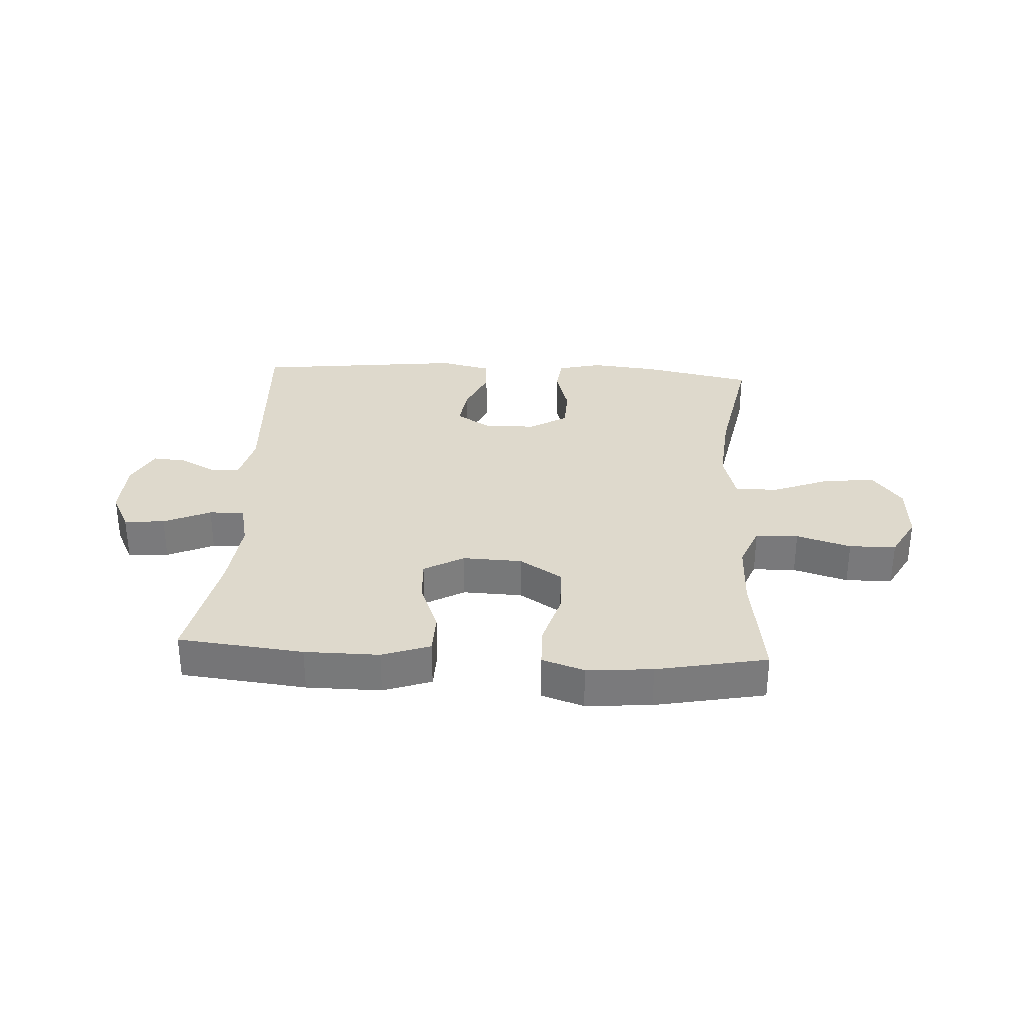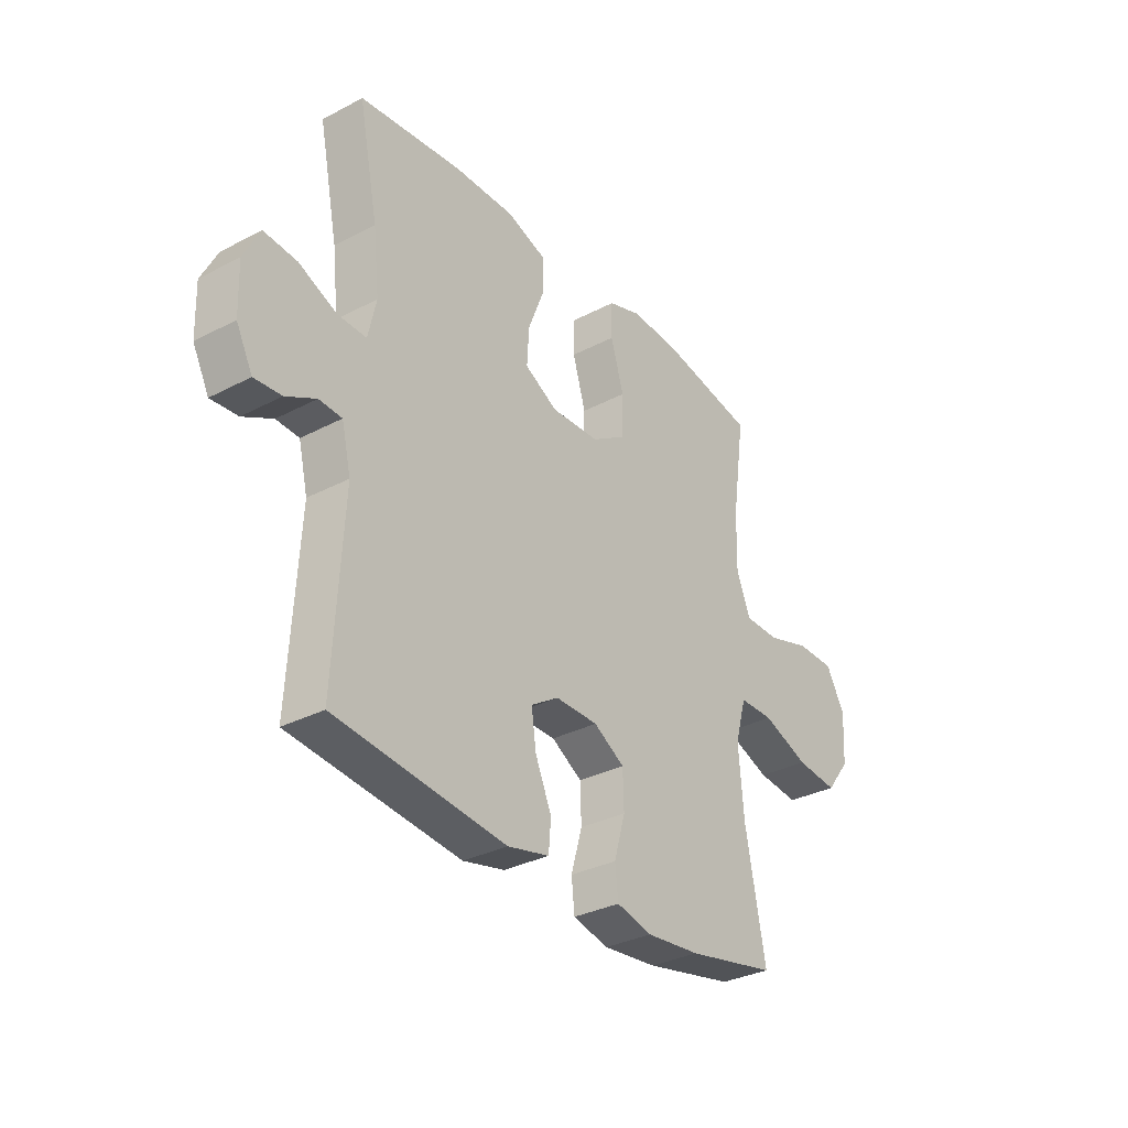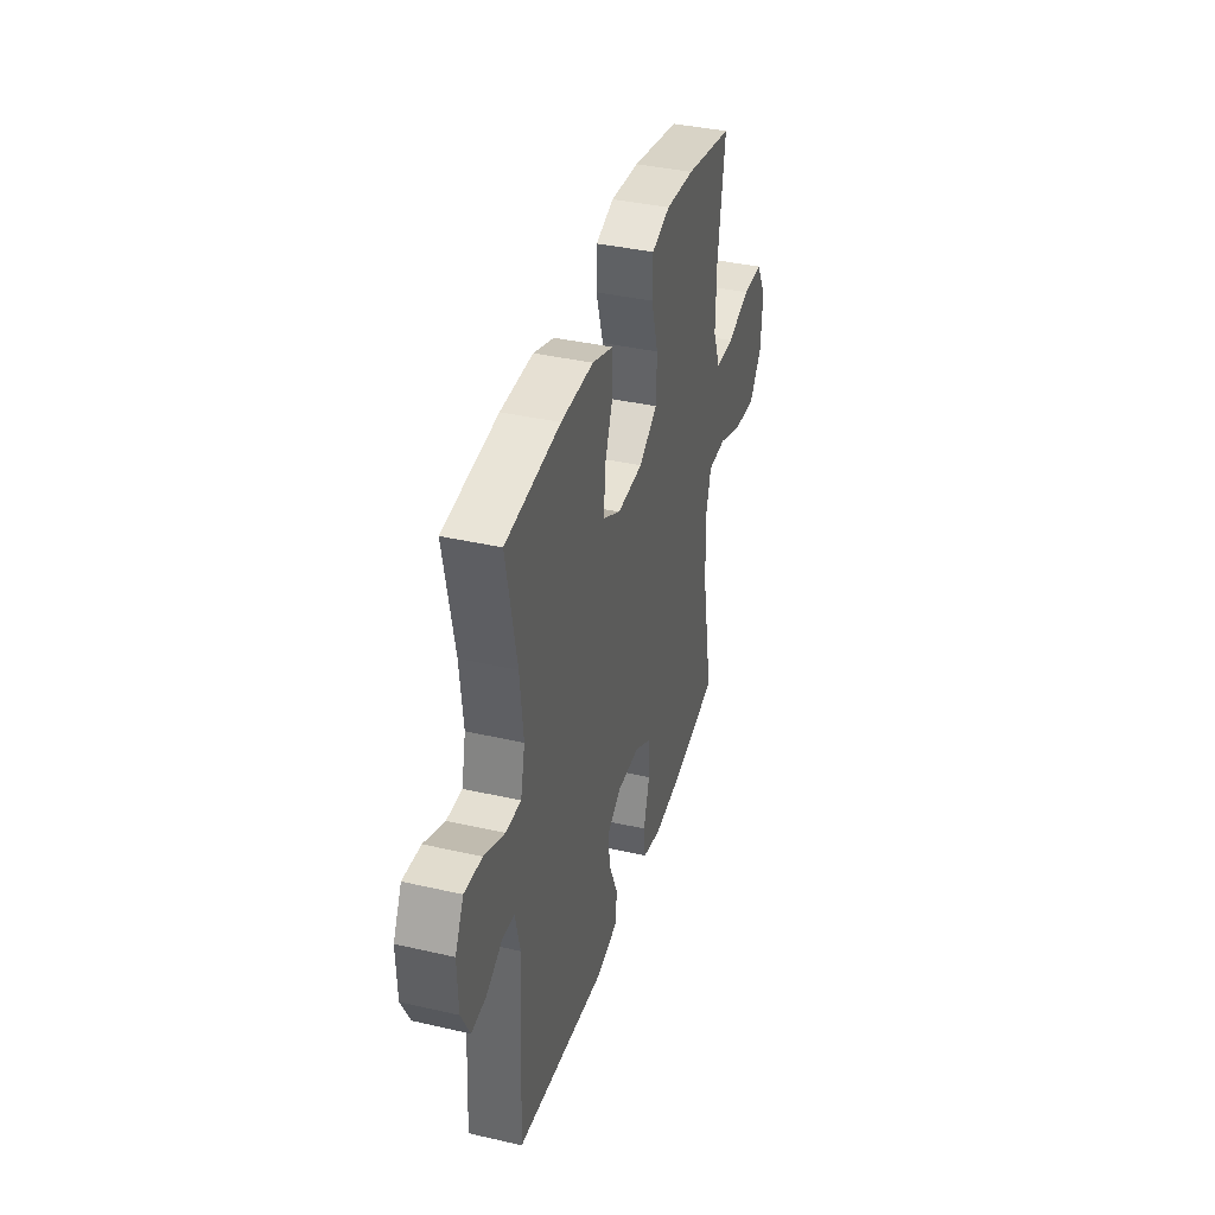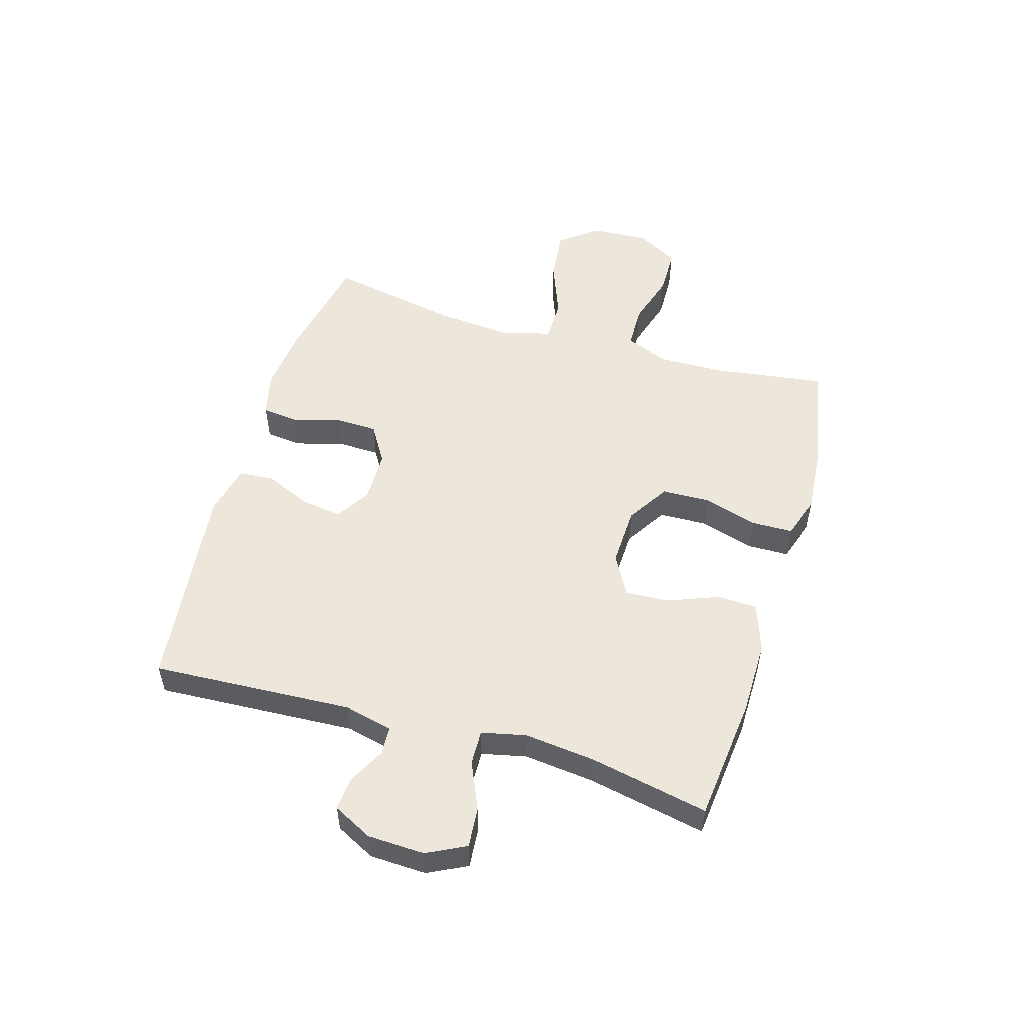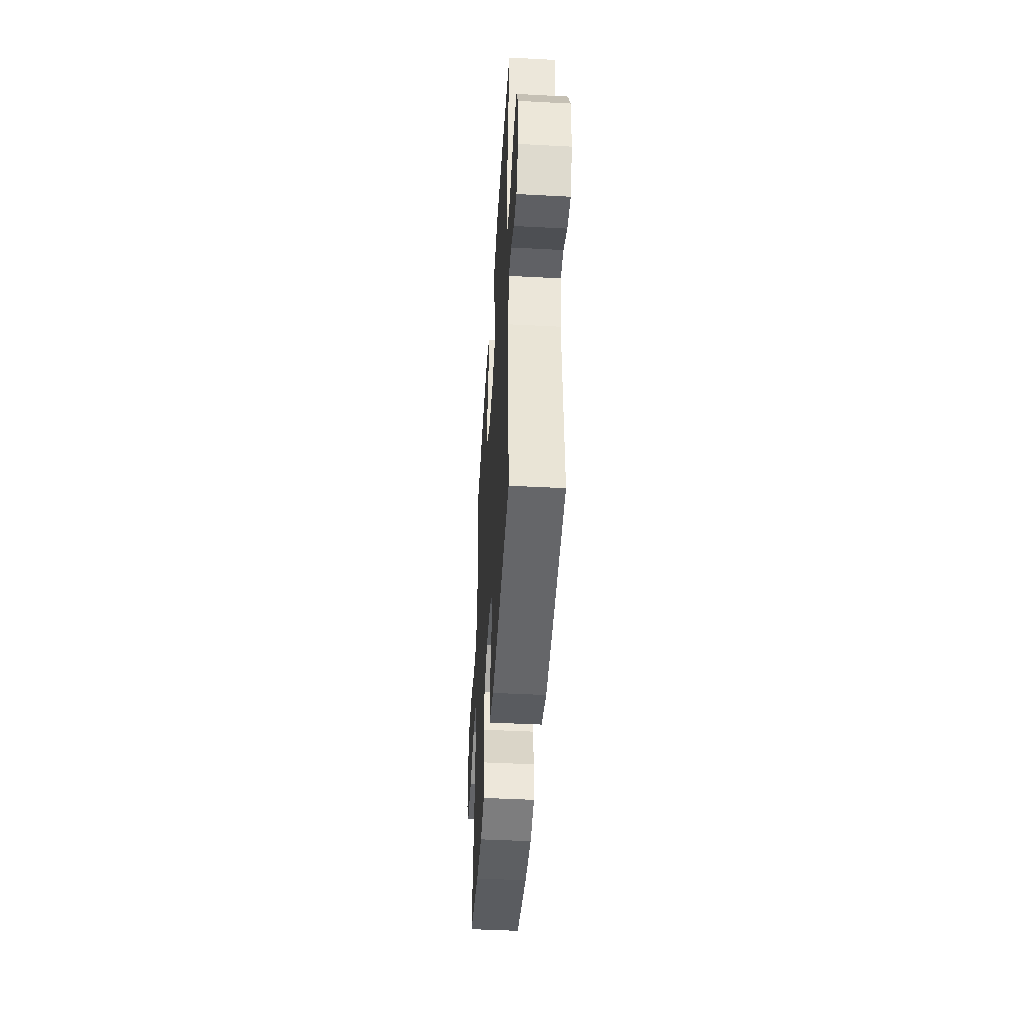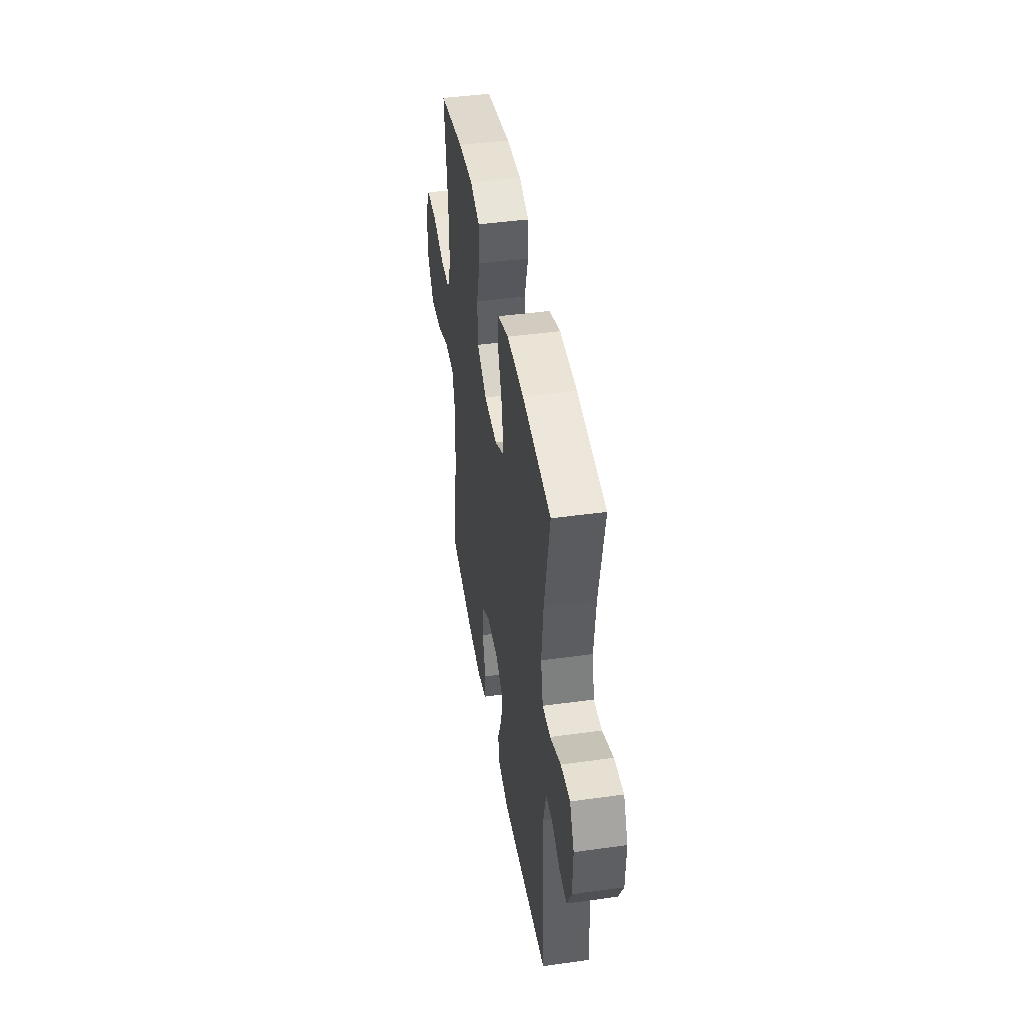
<metadata>
{"format":"obj","ext":"obj","renderer":"f3d","projection":"perspective","resolution":1024,"background":"white","views":[{"elev":31.9,"azim":3.3,"up":"+Y"},{"elev":-32.3,"azim":-53.7,"up":"+Z"},{"elev":38.3,"azim":-73.8,"up":"+Z"},{"elev":53.3,"azim":-73.5,"up":"+Y"},{"elev":-45.3,"azim":-93.5,"up":"+Z"},{"elev":43.6,"azim":-99.3,"up":"+Z"}]}
</metadata>
<code>
o path1606
v 0.4456 0.0375 -0.2683
v 0.4341 0.0375 -0.133
v 0.4581 0.0375 -0.04662
v 0.5323 0.0375 -0.04636
v 0.6318 0.0375 -0.08509
v 0.7217 0.0375 -0.09456
v 0.7728 0.0375 -0.0284
v 0.7786 0.0375 0.07233
v 0.7383 0.0375 0.1447
v 0.6568 0.0375 0.1464
v 0.562 0.0375 0.1177
v 0.4874 0.0375 0.1196
v 0.4573 0.0375 0.1943
v 0.4601 0.0375 0.3106
v 0.4883 0.0375 0.5059
v 0.2954 0.0375 0.5439
v 0.1805 0.0375 0.5531
v 0.1068 0.0375 0.5286
v 0.1052 0.0375 0.4569
v 0.1333 0.0375 0.362
v 0.1304 0.0375 0.2774
v 0.05613 0.0375 0.2306
v -0.04735 0.0375 0.2269
v -0.1174 0.0375 0.2659
v -0.1129 0.0375 0.3422
v -0.0785 0.0375 0.4305
v -0.08034 0.0375 0.5004
v -0.1642 0.0375 0.5298
v -0.2947 0.0375 0.5291
v -0.5136 0.0375 0.5059
v -0.4718 0.0375 0.2974
v -0.4584 0.0375 0.1738
v -0.4759 0.0375 0.09584
v -0.5372 0.0375 0.09761
v -0.6192 0.0375 0.134
v -0.6901 0.0375 0.14
v -0.7242 0.0375 0.07213
v -0.7209 0.0375 -0.0277
v -0.6859 0.0375 -0.09621
v -0.6274 0.0375 -0.09156
v -0.5634 0.0375 -0.05786
v -0.514 0.0375 -0.06068
v -0.4941 0.0375 -0.1454
v -0.5136 0.0375 -0.4958
v -0.1483 0.0375 -0.5374
v -0.05874 0.0375 -0.5169
v -0.05368 0.0375 -0.4558
v -0.08865 0.0375 -0.3752
v -0.09874 0.0375 -0.3039
v -0.03947 0.0375 -0.2663
v 0.05199 0.0375 -0.2675
v 0.1181 0.0375 -0.3077
v 0.1202 0.0375 -0.3821
v 0.09627 0.0375 -0.4656
v 0.103 0.0375 -0.5277
v 0.1796 0.0375 -0.5466
v 0.2955 0.0375 -0.5349
v 0.4883 0.0375 -0.4958
v 0.4456 -0.0375 -0.2683
v 0.4341 -0.0375 -0.133
v 0.4581 -0.0375 -0.04662
v 0.5323 -0.0375 -0.04636
v 0.6318 -0.0375 -0.08509
v 0.7217 -0.0375 -0.09456
v 0.7728 -0.0375 -0.0284
v 0.7786 -0.0375 0.07233
v 0.7383 -0.0375 0.1447
v 0.6568 -0.0375 0.1464
v 0.562 -0.0375 0.1177
v 0.4874 -0.0375 0.1196
v 0.4573 -0.0375 0.1943
v 0.4601 -0.0375 0.3106
v 0.4883 -0.0375 0.5059
v 0.2954 -0.0375 0.5439
v 0.1805 -0.0375 0.5531
v 0.1068 -0.0375 0.5286
v 0.1052 -0.0375 0.4569
v 0.1333 -0.0375 0.362
v 0.1304 -0.0375 0.2774
v 0.05613 -0.0375 0.2306
v -0.04735 -0.0375 0.2269
v -0.1174 -0.0375 0.2659
v -0.1129 -0.0375 0.3422
v -0.0785 -0.0375 0.4305
v -0.08034 -0.0375 0.5004
v -0.1642 -0.0375 0.5298
v -0.2947 -0.0375 0.5291
v -0.5136 -0.0375 0.5059
v -0.4718 -0.0375 0.2974
v -0.4584 -0.0375 0.1738
v -0.4759 -0.0375 0.09584
v -0.5372 -0.0375 0.09761
v -0.6192 -0.0375 0.134
v -0.6901 -0.0375 0.14
v -0.7242 -0.0375 0.07213
v -0.7209 -0.0375 -0.0277
v -0.6859 -0.0375 -0.09621
v -0.6274 -0.0375 -0.09156
v -0.5634 -0.0375 -0.05786
v -0.514 -0.0375 -0.06068
v -0.4941 -0.0375 -0.1454
v -0.5136 -0.0375 -0.4958
v -0.1483 -0.0375 -0.5374
v -0.05874 -0.0375 -0.5169
v -0.05368 -0.0375 -0.4558
v -0.08865 -0.0375 -0.3752
v -0.09874 -0.0375 -0.3039
v -0.03947 -0.0375 -0.2663
v 0.05199 -0.0375 -0.2675
v 0.1181 -0.0375 -0.3077
v 0.1202 -0.0375 -0.3821
v 0.09627 -0.0375 -0.4656
v 0.103 -0.0375 -0.5277
v 0.1796 -0.0375 -0.5466
v 0.2955 -0.0375 -0.5349
v 0.4883 -0.0375 -0.4958
v 0.2954 0.0375 0.5439
v 0.1805 0.0375 0.5531
v 0.1068 0.0375 0.5286
v 0.1068 0.0375 0.5286
v -0.08034 0.0375 0.5004
v -0.08034 0.0375 0.5004
v -0.1642 0.0375 0.5298
v -0.2947 0.0375 0.5291
v 0.1052 0.0375 0.4569
v 0.4883 0.0375 0.5059
v 0.4883 0.0375 0.5059
v -0.5136 0.0375 0.5059
v -0.5136 0.0375 0.5059
v -0.0785 0.0375 0.4305
v 0.1333 0.0375 0.362
v -0.1129 0.0375 0.3422
v 0.4601 0.0375 0.3106
v -0.4718 0.0375 0.2974
v 0.1304 0.0375 0.2774
v -0.1174 0.0375 0.2659
v -0.1174 0.0375 0.2659
v 0.4573 0.0375 0.1943
v -0.4584 0.0375 0.1738
v 0.05613 0.0375 0.2306
v -0.04735 0.0375 0.2269
v 0.4874 0.0375 0.1196
v 0.4874 0.0375 0.1196
v -0.4759 0.0375 0.09584
v -0.4759 0.0375 0.09584
v 0.7383 0.0375 0.1447
v 0.6568 0.0375 0.1464
v 0.562 0.0375 0.1177
v 0.7786 0.0375 0.07233
v -0.6192 0.0375 0.134
v -0.6901 0.0375 0.14
v -0.6901 0.0375 0.14
v -0.7242 0.0375 0.07213
v -0.5372 0.0375 0.09761
v 0.7728 0.0375 -0.0284
v -0.7209 0.0375 -0.0277
v -0.6859 0.0375 -0.09621
v -0.6859 0.0375 -0.09621
v 0.7217 0.0375 -0.09456
v 0.4581 0.0375 -0.04662
v 0.4581 0.0375 -0.04662
v 0.5323 0.0375 -0.04636
v 0.6318 0.0375 -0.08509
v 0.4341 0.0375 -0.133
v -0.5634 0.0375 -0.05786
v -0.514 0.0375 -0.06068
v -0.514 0.0375 -0.06068
v -0.6274 0.0375 -0.09156
v -0.4941 0.0375 -0.1454
v 0.4456 0.0375 -0.2683
v -0.03947 0.0375 -0.2663
v 0.05199 0.0375 -0.2675
v -0.09874 0.0375 -0.3039
v -0.09874 0.0375 -0.3039
v 0.1181 0.0375 -0.3077
v -0.08865 0.0375 -0.3752
v 0.1202 0.0375 -0.3821
v -0.05368 0.0375 -0.4558
v 0.09627 0.0375 -0.4656
v -0.05874 0.0375 -0.5169
v -0.05874 0.0375 -0.5169
v 0.103 0.0375 -0.5277
v 0.103 0.0375 -0.5277
v 0.4883 0.0375 -0.4958
v 0.4883 0.0375 -0.4958
v -0.5136 0.0375 -0.4958
v -0.5136 0.0375 -0.4958
v 0.2955 0.0375 -0.5349
v -0.1483 0.0375 -0.5374
v 0.1796 0.0375 -0.5466
v 0.2954 -0.0375 0.5439
v 0.1805 -0.0375 0.5531
v 0.1068 -0.0375 0.5286
v 0.1068 -0.0375 0.5286
v -0.08034 -0.0375 0.5004
v -0.08034 -0.0375 0.5004
v -0.1642 -0.0375 0.5298
v -0.2947 -0.0375 0.5291
v 0.1052 -0.0375 0.4569
v 0.4883 -0.0375 0.5059
v 0.4883 -0.0375 0.5059
v -0.5136 -0.0375 0.5059
v -0.5136 -0.0375 0.5059
v -0.0785 -0.0375 0.4305
v 0.1333 -0.0375 0.362
v -0.1129 -0.0375 0.3422
v 0.4601 -0.0375 0.3106
v -0.4718 -0.0375 0.2974
v 0.1304 -0.0375 0.2774
v -0.1174 -0.0375 0.2659
v -0.1174 -0.0375 0.2659
v 0.4573 -0.0375 0.1943
v -0.4584 -0.0375 0.1738
v 0.05613 -0.0375 0.2306
v -0.04735 -0.0375 0.2269
v 0.4874 -0.0375 0.1196
v 0.4874 -0.0375 0.1196
v -0.4759 -0.0375 0.09584
v -0.4759 -0.0375 0.09584
v 0.7383 -0.0375 0.1447
v 0.6568 -0.0375 0.1464
v 0.562 -0.0375 0.1177
v 0.7786 -0.0375 0.07233
v -0.6192 -0.0375 0.134
v -0.6901 -0.0375 0.14
v -0.6901 -0.0375 0.14
v -0.7242 -0.0375 0.07213
v -0.5372 -0.0375 0.09761
v 0.7728 -0.0375 -0.0284
v -0.7209 -0.0375 -0.0277
v -0.6859 -0.0375 -0.09621
v -0.6859 -0.0375 -0.09621
v 0.7217 -0.0375 -0.09456
v 0.4581 -0.0375 -0.04662
v 0.4581 -0.0375 -0.04662
v 0.5323 -0.0375 -0.04636
v 0.6318 -0.0375 -0.08509
v 0.4341 -0.0375 -0.133
v -0.5634 -0.0375 -0.05786
v -0.514 -0.0375 -0.06068
v -0.514 -0.0375 -0.06068
v -0.6274 -0.0375 -0.09156
v -0.4941 -0.0375 -0.1454
v 0.4456 -0.0375 -0.2683
v -0.03947 -0.0375 -0.2663
v 0.05199 -0.0375 -0.2675
v -0.09874 -0.0375 -0.3039
v -0.09874 -0.0375 -0.3039
v 0.1181 -0.0375 -0.3077
v -0.08865 -0.0375 -0.3752
v 0.1202 -0.0375 -0.3821
v -0.05368 -0.0375 -0.4558
v 0.09627 -0.0375 -0.4656
v -0.05874 -0.0375 -0.5169
v -0.05874 -0.0375 -0.5169
v 0.103 -0.0375 -0.5277
v 0.103 -0.0375 -0.5277
v 0.4883 -0.0375 -0.4958
v 0.4883 -0.0375 -0.4958
v -0.5136 -0.0375 -0.4958
v -0.5136 -0.0375 -0.4958
v 0.2955 -0.0375 -0.5349
v -0.1483 -0.0375 -0.5374
v 0.1796 -0.0375 -0.5466
f 197 204 195
f 213 210 208
f 256 264 253
f 244 262 258
f 262 251 264
f 191 205 207
f 234 216 212
f 254 252 263
f 212 207 209
f 192 205 191
f 191 207 200
f 245 215 218
f 229 221 237
f 246 238 214
f 250 247 260
f 209 207 205
f 246 215 245
f 246 214 215
f 214 234 209
f 253 264 251
f 239 230 242
f 250 263 252
f 237 222 236
f 230 239 227
f 233 229 237
f 221 223 220
f 263 250 260
f 227 224 225
f 247 245 218
f 249 238 246
f 208 198 202
f 227 239 224
f 236 216 234
f 229 223 221
f 208 210 206
f 260 247 243
f 238 234 214
f 234 212 209
f 199 192 193
f 238 249 244
f 240 228 239
f 197 206 204
f 208 206 198
f 242 230 231
f 243 247 218
f 218 215 210
f 198 206 197
f 228 240 218
f 216 236 222
f 244 251 262
f 243 218 240
f 205 192 199
f 251 244 249
f 224 239 228
f 218 210 213
f 222 237 221
f 16 17 75 74
f 17 120 194 75
f 122 28 86 196
f 28 29 87 86
f 18 19 77 76
f 127 16 74 201
f 29 129 203 87
f 26 27 85 84
f 19 20 78 77
f 25 26 84 83
f 14 15 73 72
f 30 31 89 88
f 20 21 79 78
f 137 25 83 211
f 13 14 72 71
f 31 32 90 89
f 21 22 80 79
f 23 24 82 81
f 22 23 81 80
f 143 13 71 217
f 32 145 219 90
f 9 10 68 67
f 10 11 69 68
f 8 9 67 66
f 35 152 226 93
f 36 37 95 94
f 34 35 93 92
f 11 12 70 69
f 33 34 92 91
f 7 8 66 65
f 37 38 96 95
f 38 158 232 96
f 6 7 65 64
f 161 4 62 235
f 5 6 64 63
f 4 5 63 62
f 2 3 61 60
f 41 167 241 99
f 40 41 99 98
f 39 40 98 97
f 42 43 101 100
f 1 2 60 59
f 50 51 109 108
f 174 50 108 248
f 51 52 110 109
f 48 49 107 106
f 52 53 111 110
f 47 48 106 105
f 53 54 112 111
f 181 47 105 255
f 54 183 257 112
f 185 1 59 259
f 43 187 261 101
f 57 58 116 115
f 45 46 104 103
f 44 45 103 102
f 56 57 115 114
f 55 56 114 113
f 123 121 130
f 139 134 136
f 182 179 190
f 170 184 188
f 188 190 177
f 117 133 131
f 160 138 142
f 180 189 178
f 138 135 133
f 118 117 131
f 117 126 133
f 171 144 141
f 155 163 147
f 172 140 164
f 176 186 173
f 135 131 133
f 172 171 141
f 172 141 140
f 140 135 160
f 179 177 190
f 165 168 156
f 176 178 189
f 163 162 148
f 156 153 165
f 159 163 155
f 147 146 149
f 189 186 176
f 153 151 150
f 173 144 171
f 175 172 164
f 134 128 124
f 153 150 165
f 162 160 142
f 155 147 149
f 134 132 136
f 186 169 173
f 164 140 160
f 160 135 138
f 125 119 118
f 164 170 175
f 166 165 154
f 123 130 132
f 134 124 132
f 168 157 156
f 169 144 173
f 144 136 141
f 124 123 132
f 154 144 166
f 142 148 162
f 170 188 177
f 169 166 144
f 131 125 118
f 177 175 170
f 150 154 165
f 144 139 136
f 148 147 163

</code>
